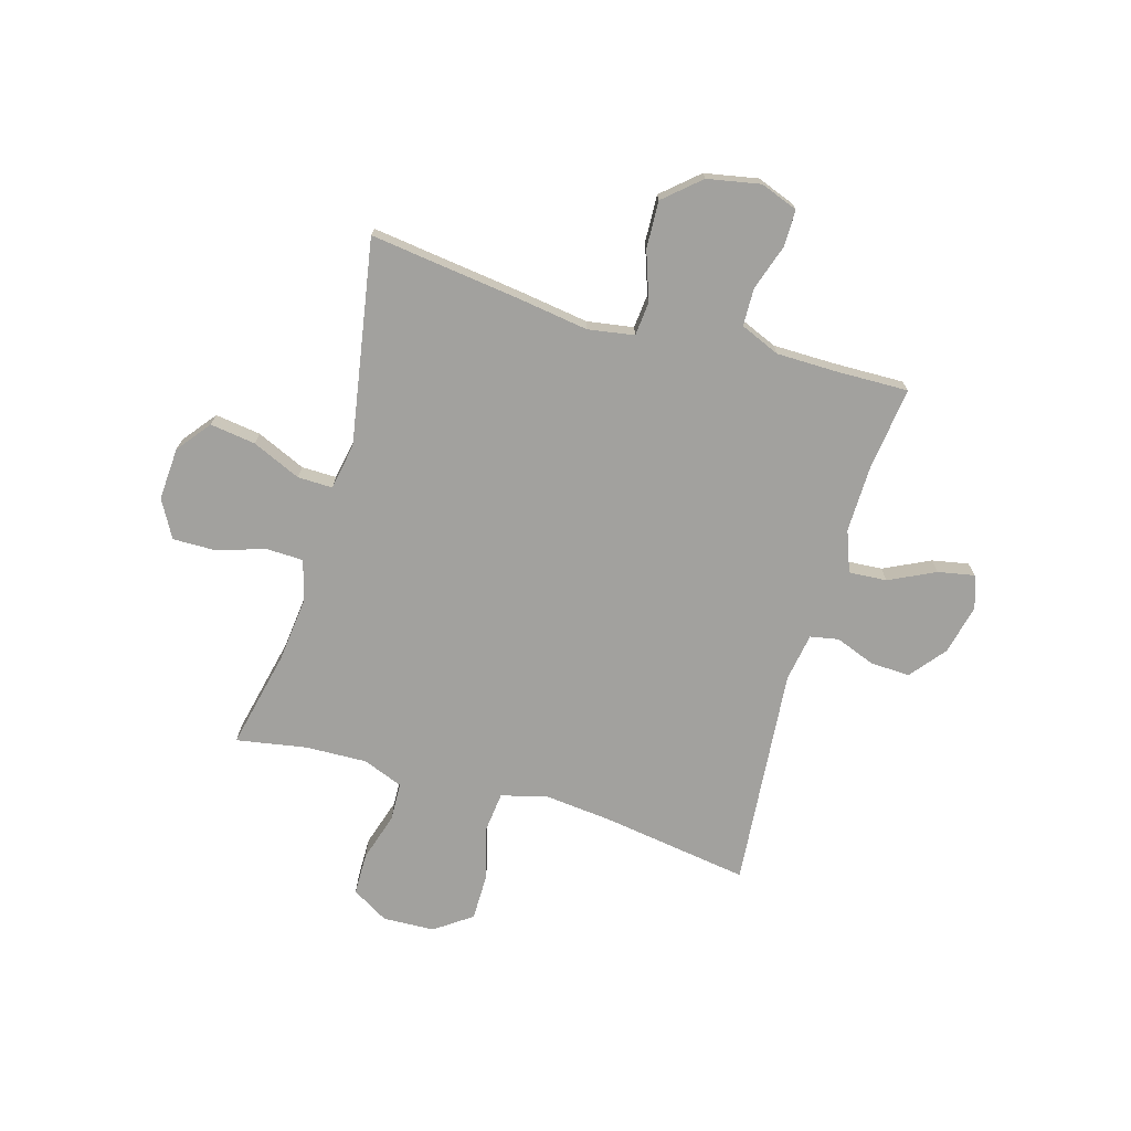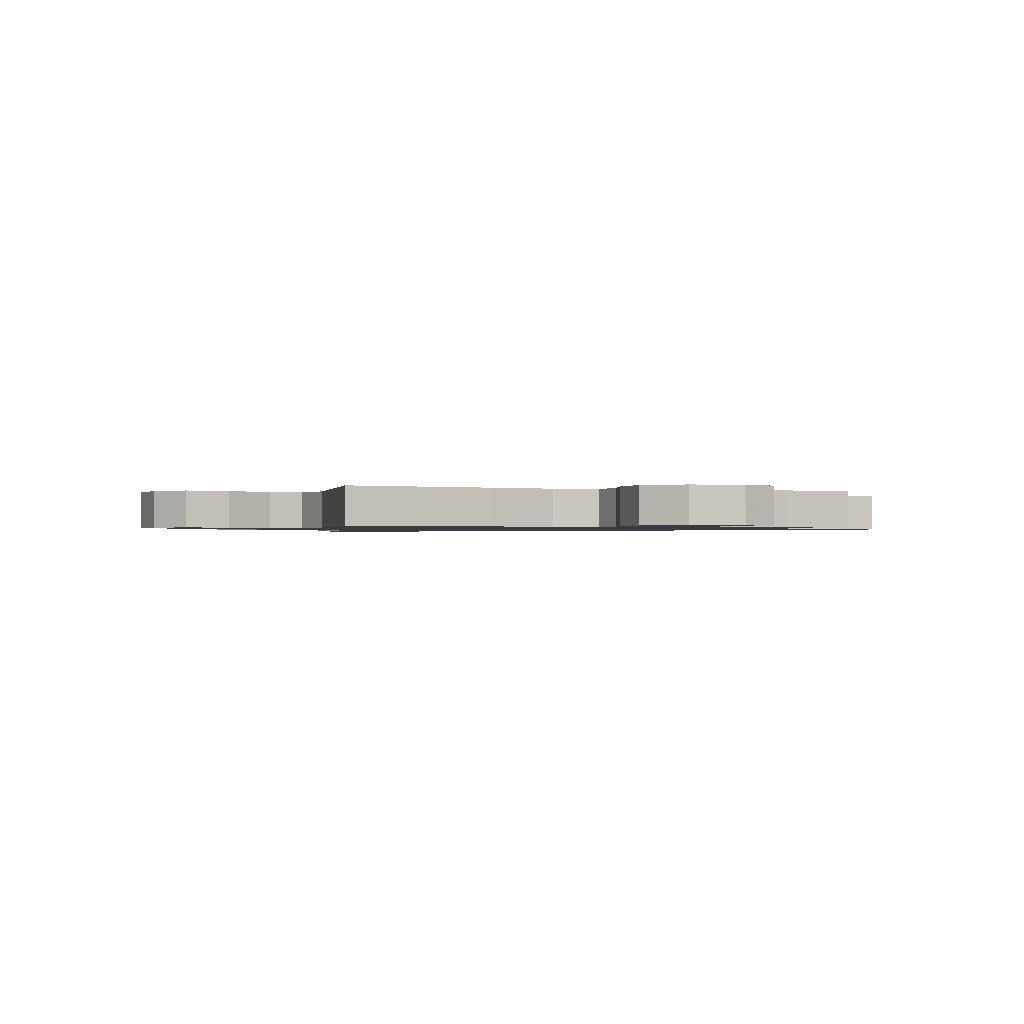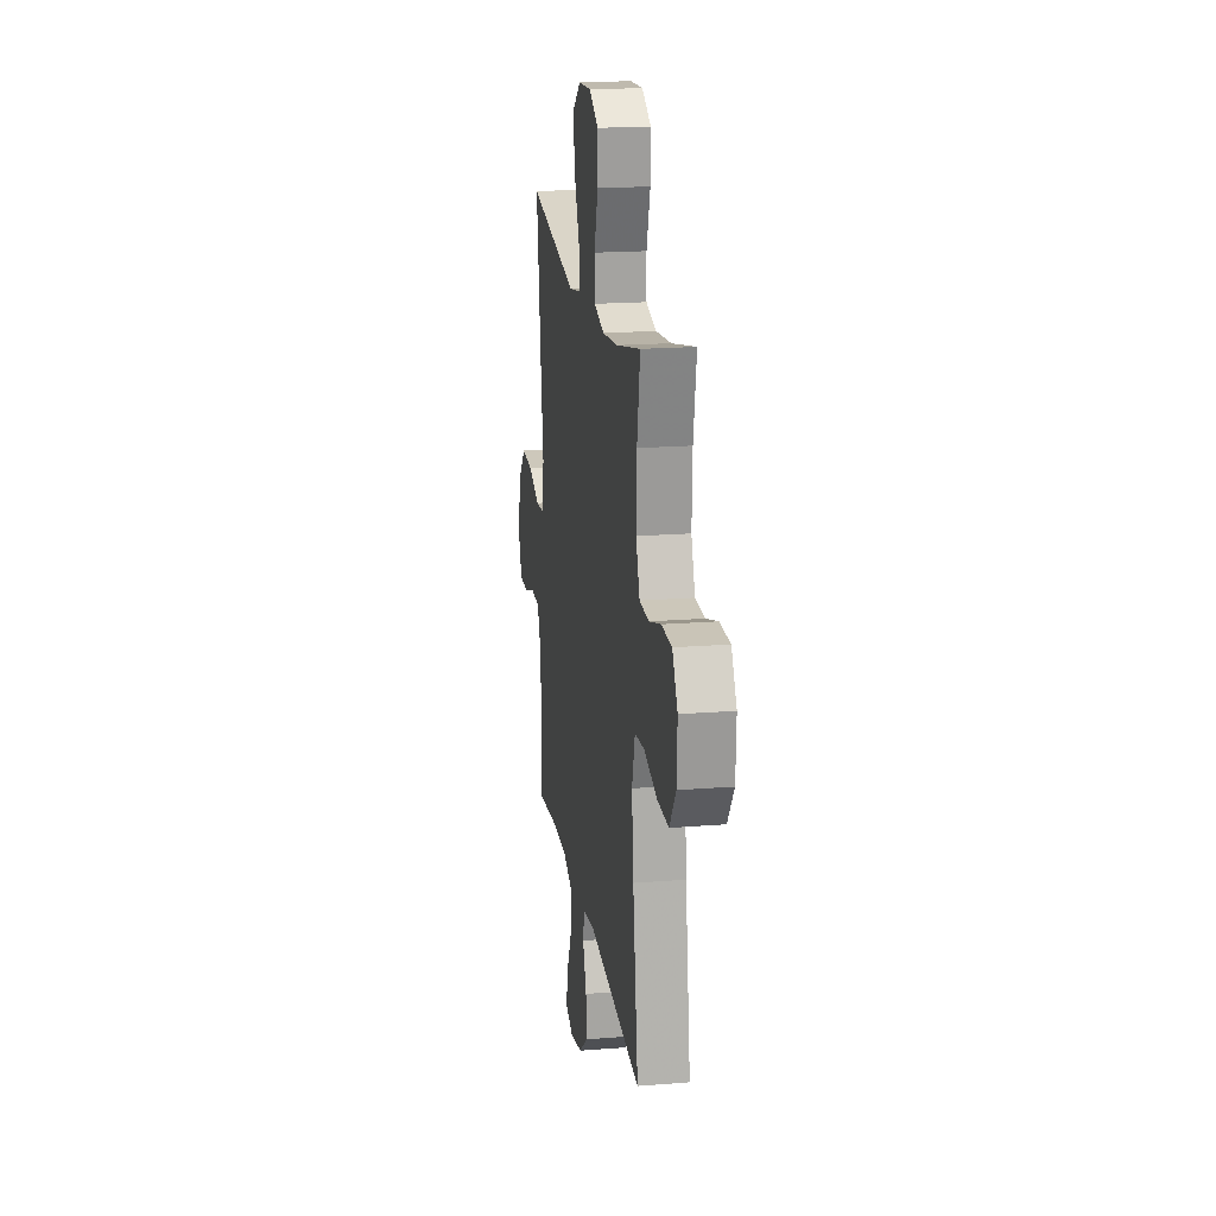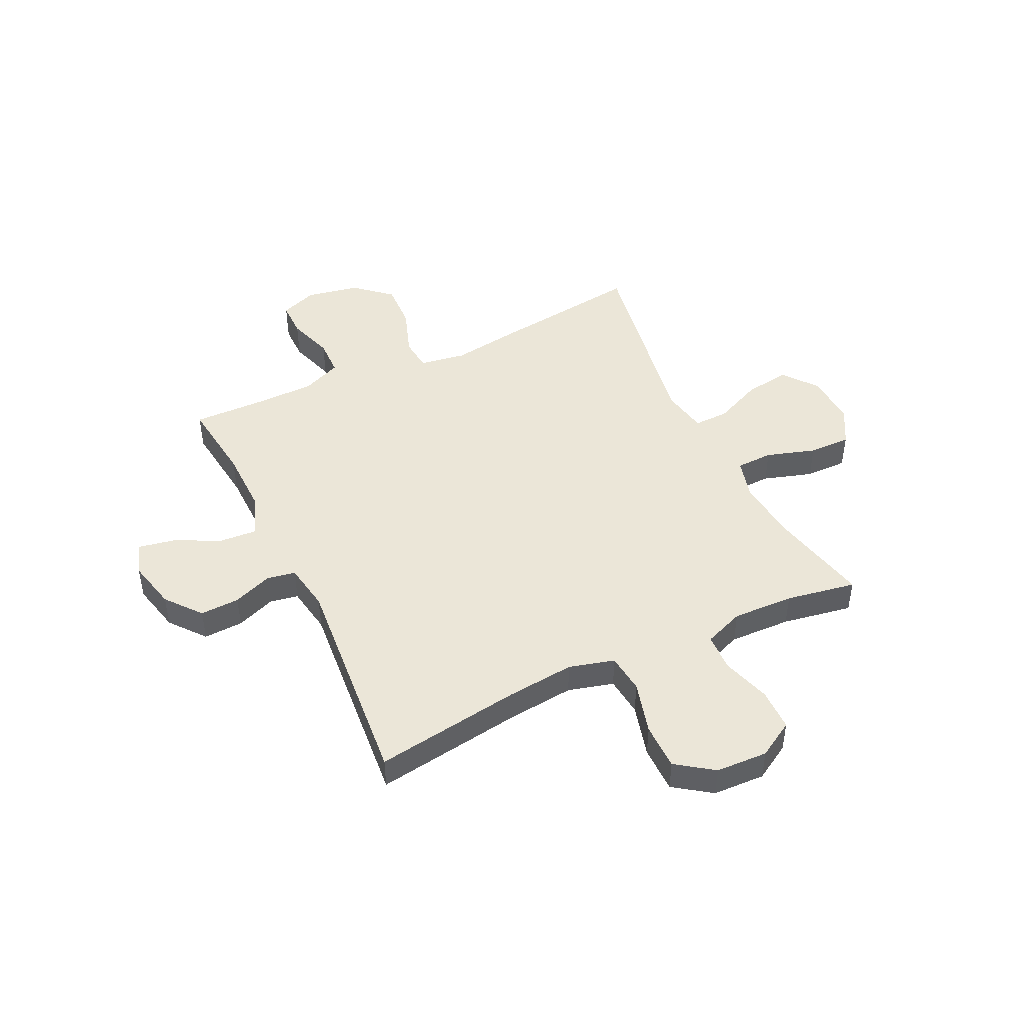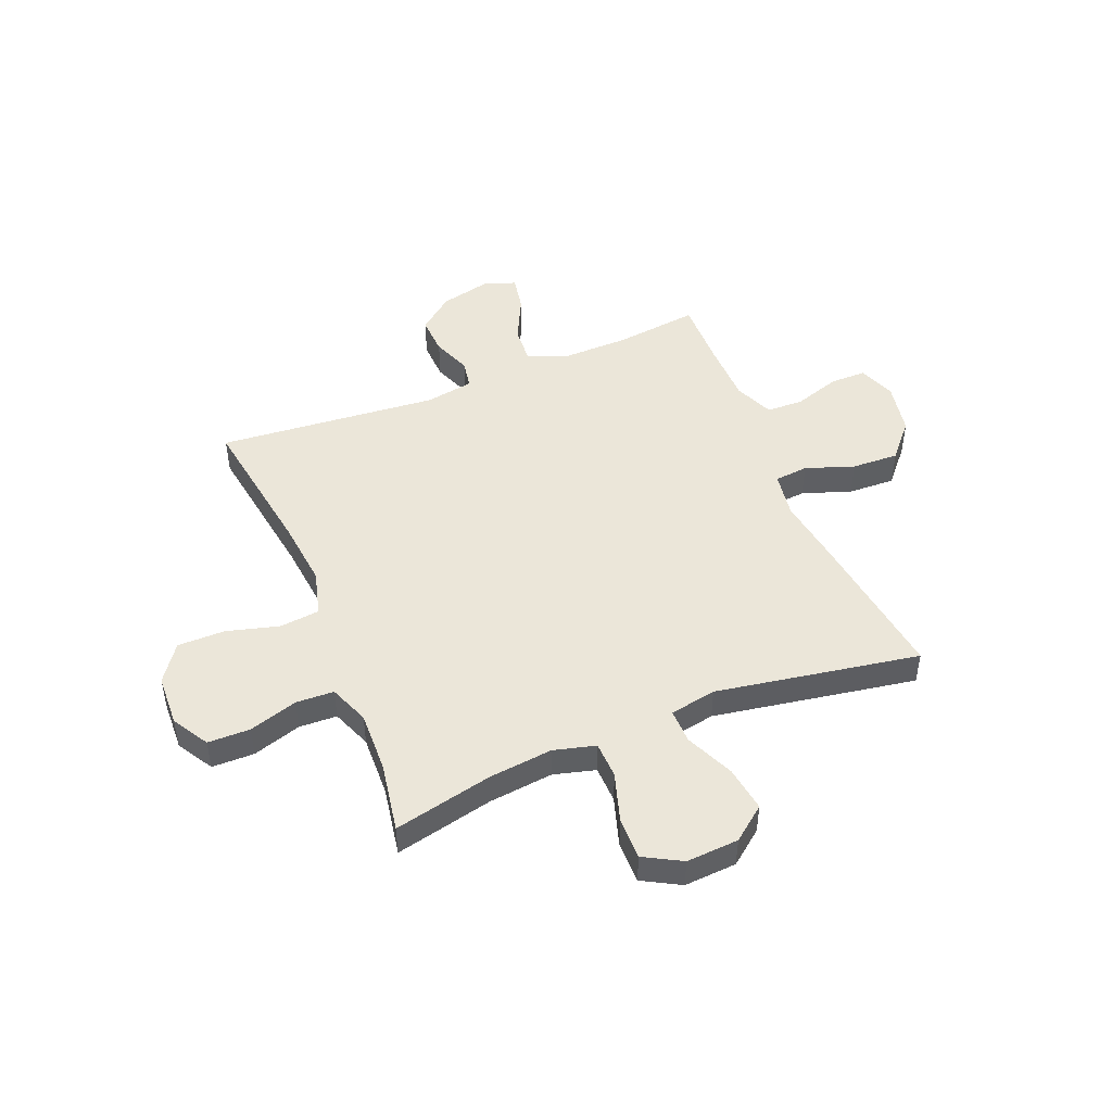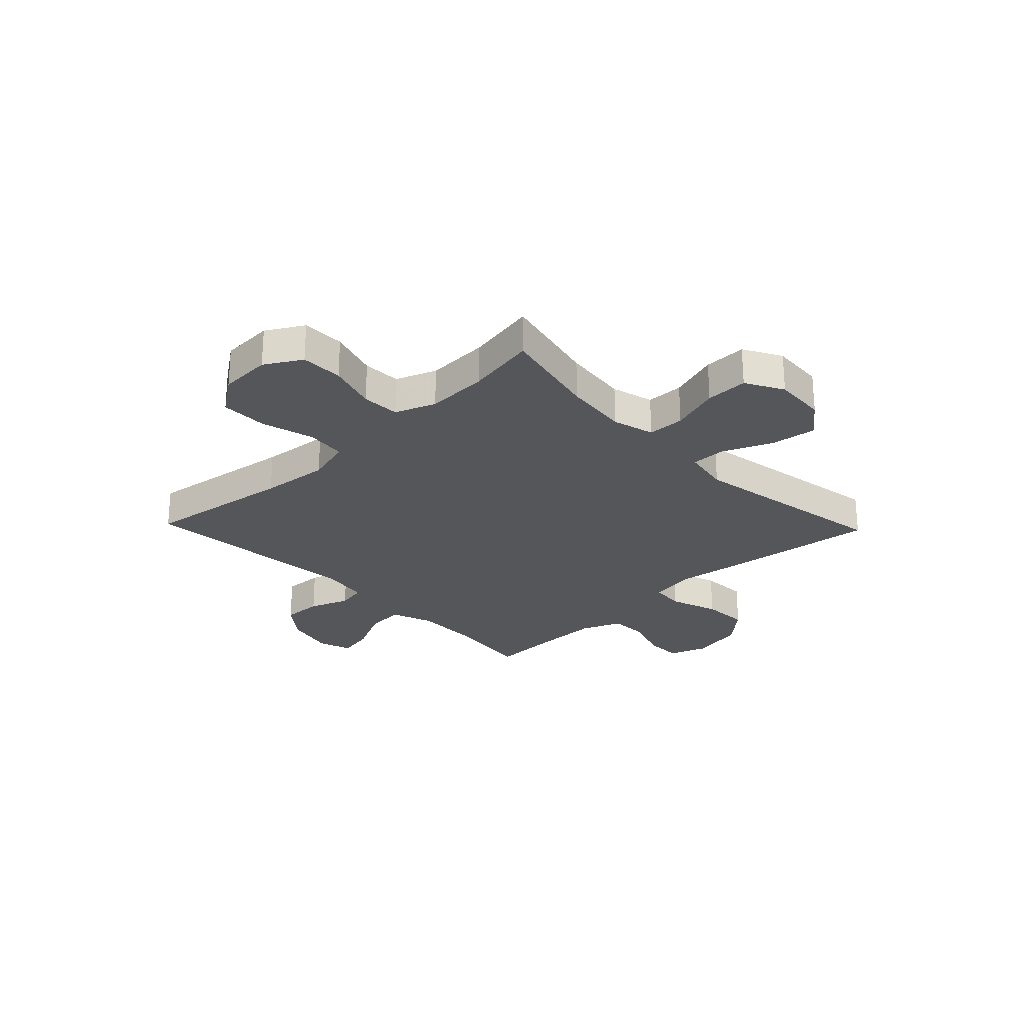
<metadata>
{"format":"obj","ext":"obj","renderer":"f3d","projection":"perspective","resolution":1024,"background":"white","views":[{"elev":-72.1,"azim":73.7,"up":"+Y"},{"elev":-1.0,"azim":69.0,"up":"+Y"},{"elev":19.1,"azim":-98.5,"up":"+Z"},{"elev":46.2,"azim":-115.6,"up":"+Y"},{"elev":47.4,"azim":-22.3,"up":"+Y"},{"elev":-26.1,"azim":-46.2,"up":"+Y"}]}
</metadata>
<code>
v 0.5 0.07 -0.5
v 0.344 0.07 -0.481
v 0.22 0.07 -0.479
v 0.143 0.07 -0.508
v 0.148 0.07 -0.579
v 0.19 0.07 -0.665
v 0.203 0.07 -0.733
v 0.142 0.07 -0.754
v 0.048 0.07 -0.732
v -0.018 0.07 -0.679
v -0.015 0.07 -0.605
v 0.013 0.07 -0.531
v 0.003 0.07 -0.478
v -0.087 0.07 -0.463
v -0.5 0.07 -0.5
v -0.459 0.07 -0.225
v -0.446 0.07 -0.097
v -0.469 0.07 -0.012
v -0.543 0.07 -0.004
v -0.642 0.07 -0.031
v -0.73 0.07 -0.031
v -0.779 0.07 0.038
v -0.783 0.07 0.135
v -0.743 0.07 0.203
v -0.664 0.07 0.204
v -0.573 0.07 0.176
v -0.502 0.07 0.179
v -0.473 0.07 0.254
v -0.477 0.07 0.369
v -0.5 0.07 0.5
v -0.315 0.07 0.459
v -0.195 0.07 0.446
v -0.117 0.07 0.467
v -0.115 0.07 0.536
v -0.144 0.07 0.628
v -0.145 0.07 0.707
v -0.075 0.07 0.746
v 0.023 0.07 0.74
v 0.086 0.07 0.691
v 0.074 0.07 0.606
v 0.034 0.07 0.515
v 0.033 0.07 0.45
v 0.12 0.07 0.434
v 0.5 0.07 0.5
v 0.464 0.07 0.218
v 0.445 0.07 0.087
v 0.459 0.07 0.001
v 0.522 0.07 -0.005
v 0.613 0.07 0.027
v 0.701 0.07 0.031
v 0.76 0.07 -0.036
v 0.779 0.07 -0.135
v 0.753 0.07 -0.205
v 0.685 0.07 -0.205
v 0.599 0.07 -0.177
v 0.529 0.07 -0.179
v 0.498 0.07 -0.253
v 0.497 0.07 -0.368
v 0.5 0 -0.5
v 0.344 0 -0.481
v 0.22 0 -0.479
v 0.143 0 -0.508
v 0.148 0 -0.579
v 0.19 0 -0.665
v 0.203 0 -0.733
v 0.142 0 -0.754
v 0.048 0 -0.732
v -0.018 0 -0.679
v -0.015 0 -0.605
v 0.013 0 -0.531
v 0.003 0 -0.478
v -0.087 0 -0.463
v -0.5 0 -0.5
v -0.459 0 -0.225
v -0.446 0 -0.097
v -0.469 0 -0.012
v -0.543 0 -0.004
v -0.642 0 -0.031
v -0.73 0 -0.031
v -0.779 0 0.038
v -0.783 0 0.135
v -0.743 0 0.203
v -0.664 0 0.204
v -0.573 0 0.176
v -0.502 0 0.179
v -0.473 0 0.254
v -0.477 0 0.369
v -0.5 0 0.5
v -0.315 0 0.459
v -0.195 0 0.446
v -0.117 0 0.467
v -0.115 0 0.536
v -0.144 0 0.628
v -0.145 0 0.707
v -0.075 0 0.746
v 0.023 0 0.74
v 0.086 0 0.691
v 0.074 0 0.606
v 0.034 0 0.515
v 0.033 0 0.45
v 0.12 0 0.434
v 0.5 0 0.5
v 0.464 0 0.218
v 0.445 0 0.087
v 0.459 0 0.001
v 0.522 0 -0.005
v 0.613 0 0.027
v 0.701 0 0.031
v 0.76 0 -0.036
v 0.779 0 -0.135
v 0.753 0 -0.205
v 0.685 0 -0.205
v 0.599 0 -0.177
v 0.529 0 -0.179
v 0.498 0 -0.253
v 0.497 0 -0.368
f 52 53 54 55
f 52 55 56
f 51 52 56
f 48 49 50 51
f 47 48 51 56
f 43 44 45 46
f 42 43 46 47
f 38 39 40 41
f 38 41 42
f 37 38 42
f 34 35 36 37
f 33 34 37 42
f 32 33 42 47
f 29 30 31
f 28 29 31 32
f 27 28 32 47
f 23 24 25 26
f 19 20 21 22
f 18 19 22 23
f 14 15 16
f 13 14 16 17
f 9 10 11 12
f 7 8 9 12
f 5 6 7 12
f 4 5 12 13
f 3 4 13 17
f 58 1 2
f 57 58 2 3
f 18 23 26 27
f 27 47 56 57
f 18 27 57
f 3 17 18 57
f 113 112 111 110
f 114 113 110
f 114 110 109
f 109 108 107 106
f 114 109 106 105
f 104 103 102 101
f 105 104 101 100
f 99 98 97 96
f 100 99 96
f 100 96 95
f 95 94 93 92
f 100 95 92 91
f 105 100 91 90
f 89 88 87
f 90 89 87 86
f 105 90 86 85
f 84 83 82 81
f 80 79 78 77
f 81 80 77 76
f 74 73 72
f 75 74 72 71
f 70 69 68 67
f 70 67 66 65
f 70 65 64 63
f 71 70 63 62
f 75 71 62 61
f 60 59 116
f 61 60 116 115
f 85 84 81 76
f 115 114 105 85
f 115 85 76
f 115 76 75 61
f 1 59 60 2
f 2 60 61 3
f 3 61 62 4
f 4 62 63 5
f 5 63 64 6
f 6 64 65 7
f 7 65 66 8
f 8 66 67 9
f 9 67 68 10
f 10 68 69 11
f 11 69 70 12
f 12 70 71 13
f 13 71 72 14
f 14 72 73 15
f 15 73 74 16
f 16 74 75 17
f 17 75 76 18
f 18 76 77 19
f 19 77 78 20
f 20 78 79 21
f 21 79 80 22
f 22 80 81 23
f 23 81 82 24
f 24 82 83 25
f 25 83 84 26
f 26 84 85 27
f 27 85 86 28
f 28 86 87 29
f 29 87 88 30
f 30 88 89 31
f 31 89 90 32
f 32 90 91 33
f 33 91 92 34
f 34 92 93 35
f 35 93 94 36
f 36 94 95 37
f 37 95 96 38
f 38 96 97 39
f 39 97 98 40
f 40 98 99 41
f 41 99 100 42
f 42 100 101 43
f 43 101 102 44
f 44 102 103 45
f 45 103 104 46
f 46 104 105 47
f 47 105 106 48
f 48 106 107 49
f 49 107 108 50
f 50 108 109 51
f 51 109 110 52
f 52 110 111 53
f 53 111 112 54
f 54 112 113 55
f 55 113 114 56
f 56 114 115 57
f 57 115 116 58
f 58 116 59 1

</code>
